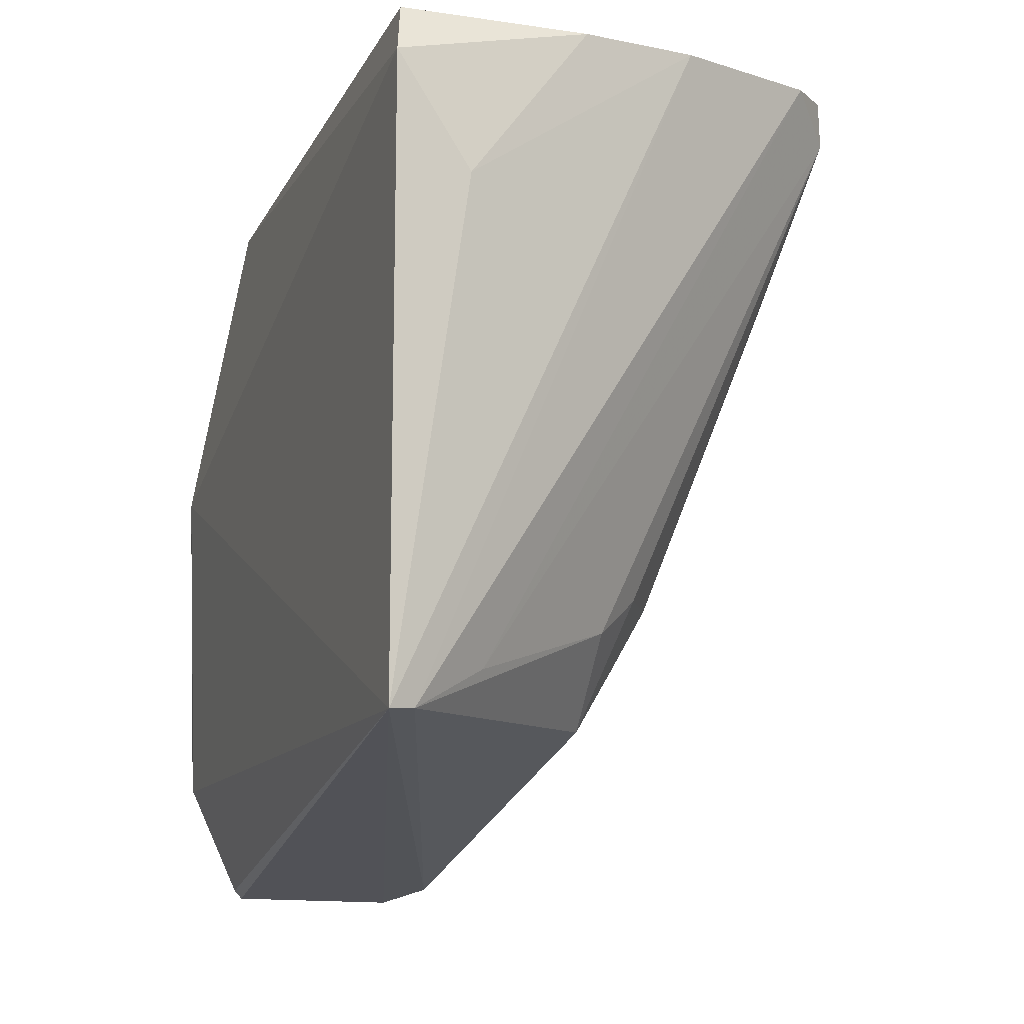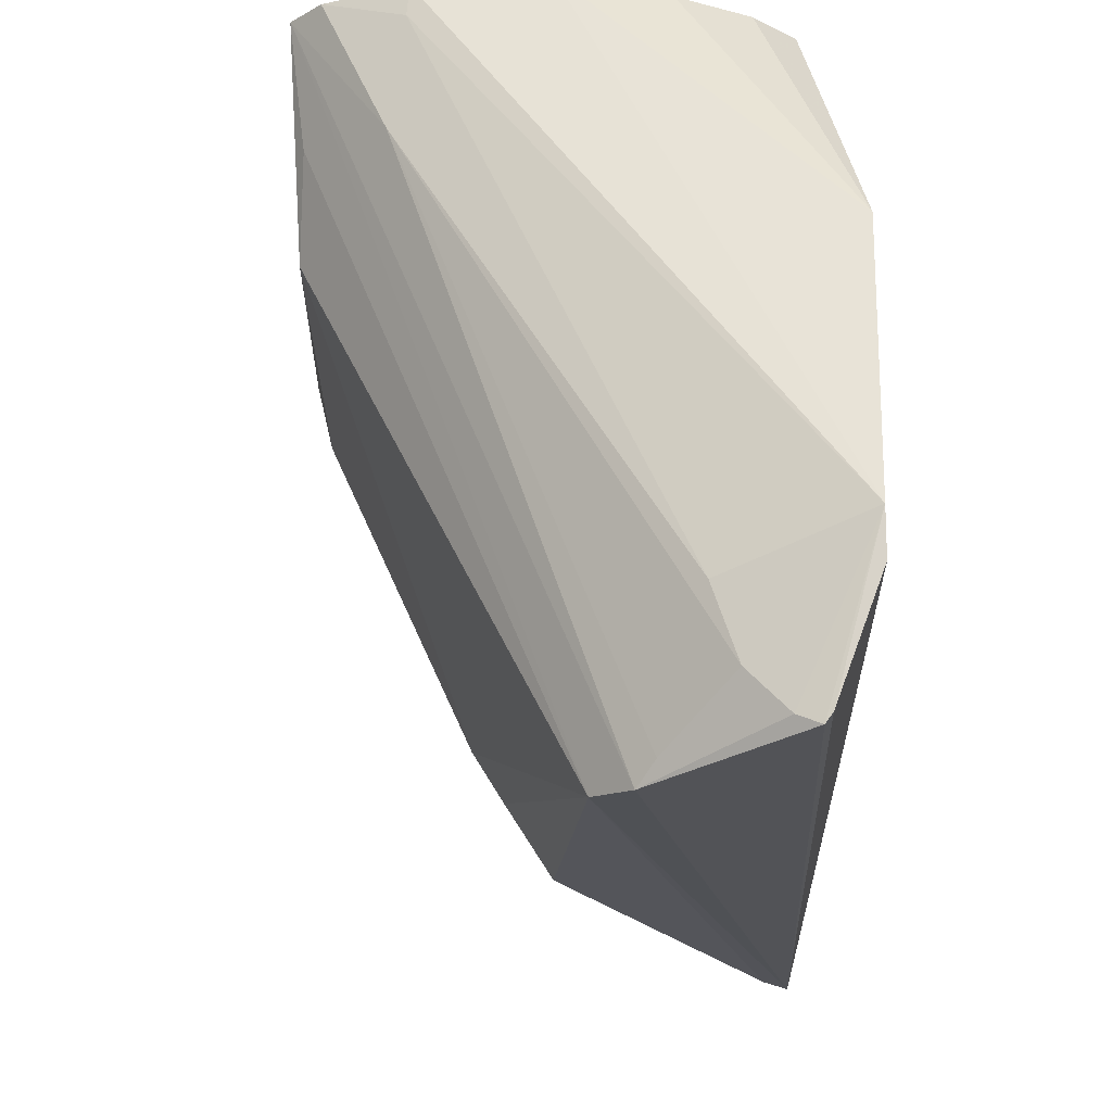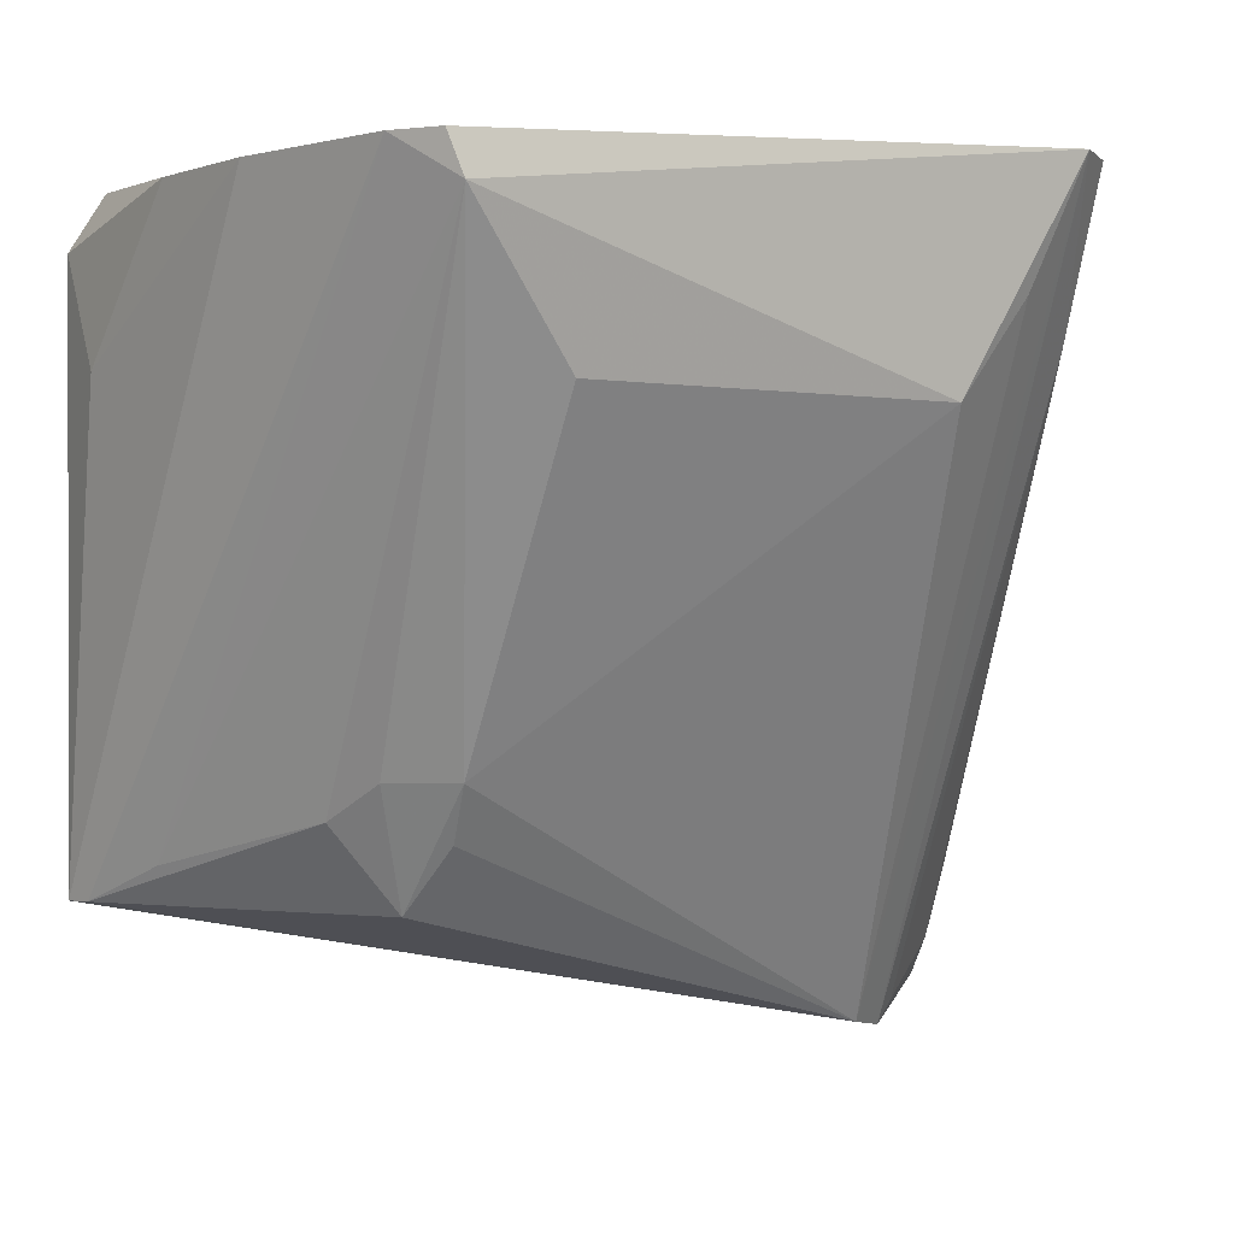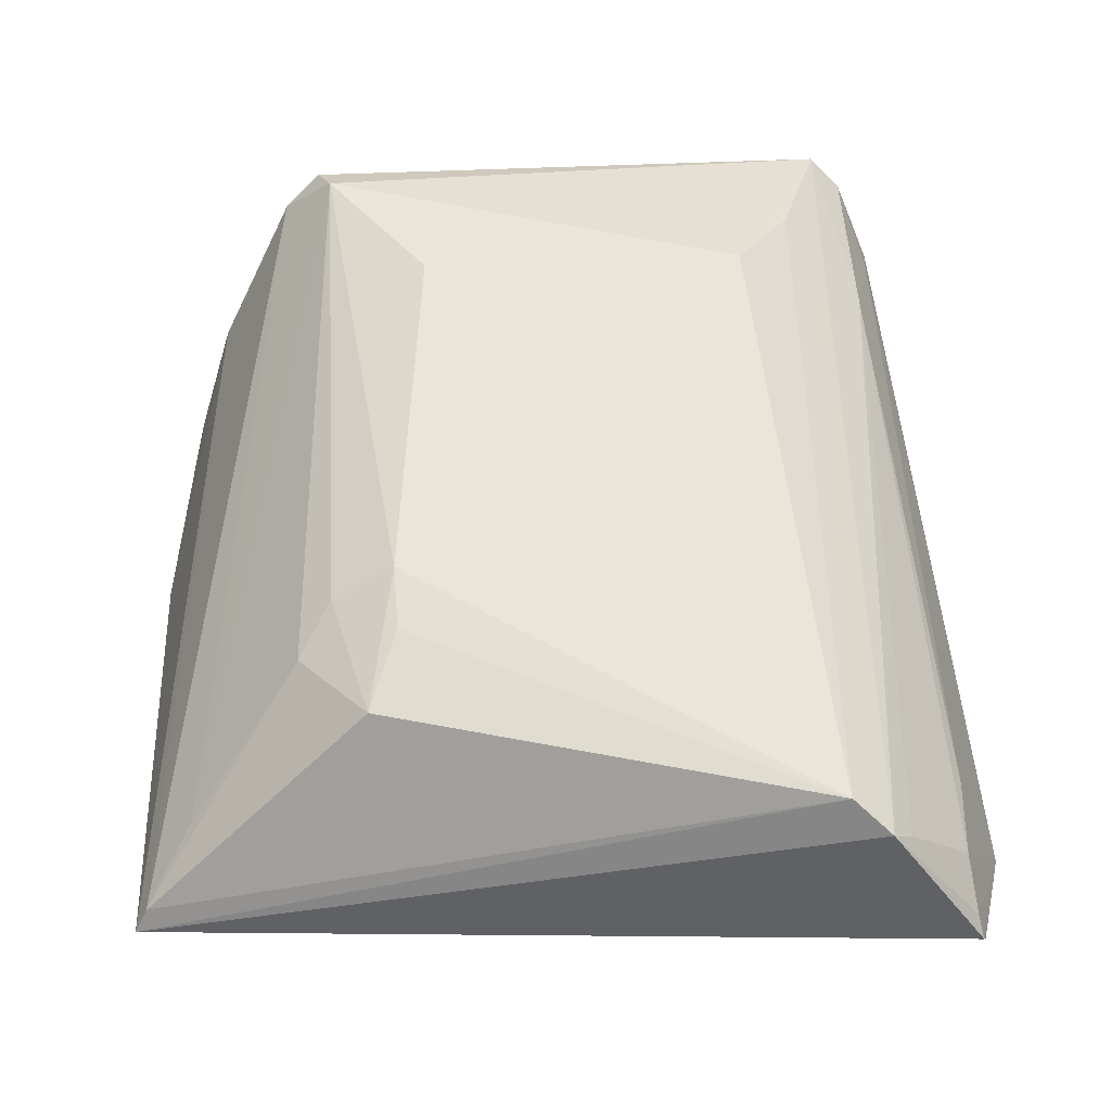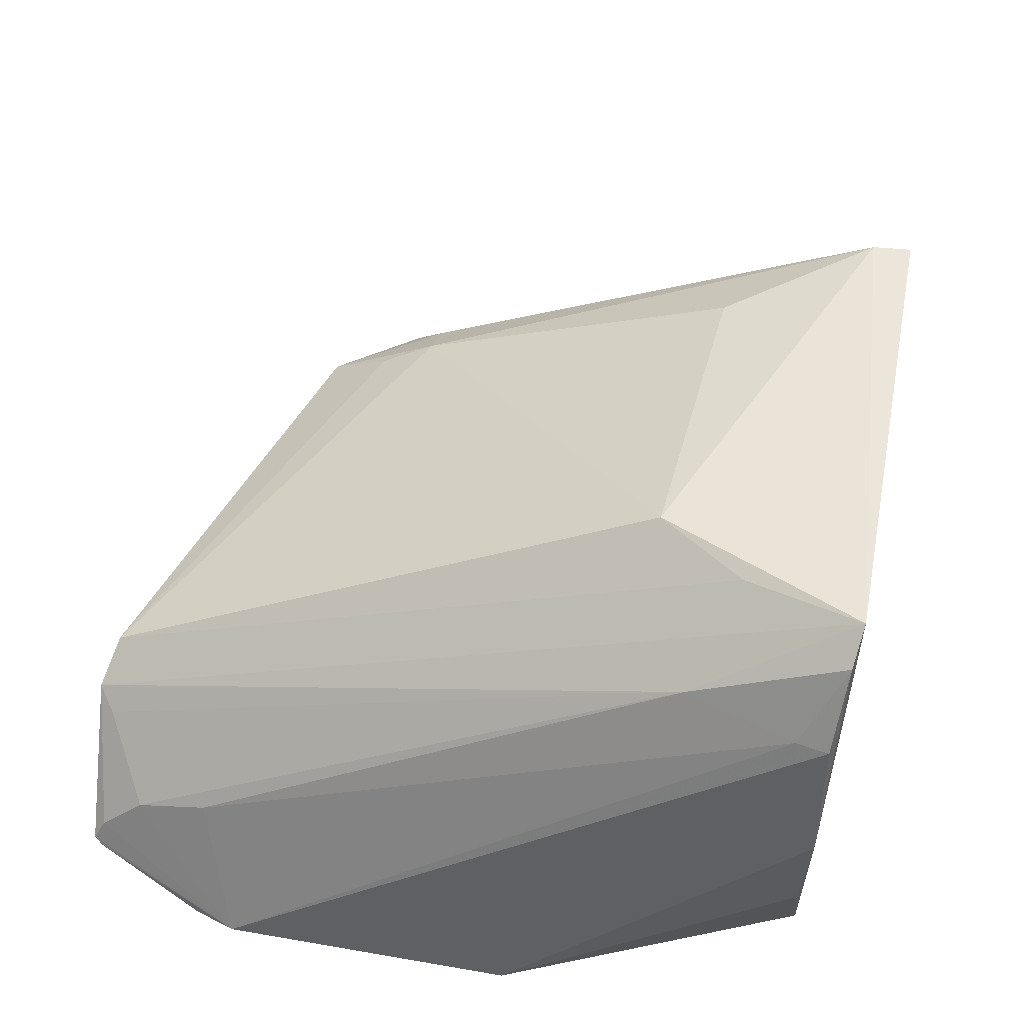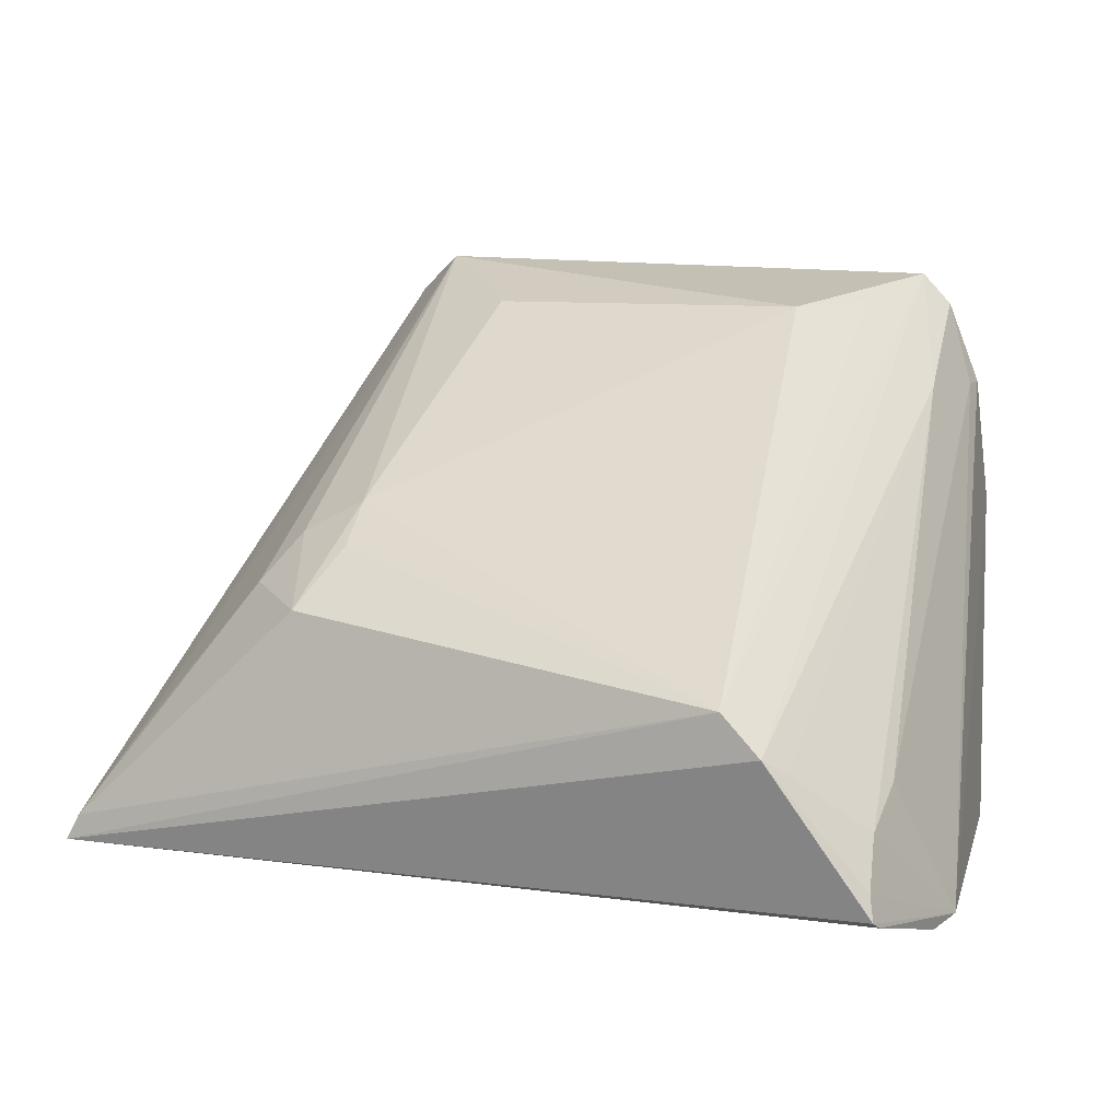
<metadata>
{"format":"obj","ext":"obj","renderer":"f3d","projection":"perspective","resolution":1024,"background":"white","views":[{"elev":-11.4,"azim":-108.1,"up":"+Y"},{"elev":-32.1,"azim":89.3,"up":"+Y"},{"elev":4.8,"azim":-20.7,"up":"+Y"},{"elev":34.0,"azim":-4.3,"up":"+Z"},{"elev":46.2,"azim":101.1,"up":"+Z"},{"elev":14.4,"azim":15.0,"up":"+Z"}]}
</metadata>
<code>
v 0.03596 0.004256 0.0916
v 0.04985 -0.06674 0.03349
v 0.03657 0.001825 0.03686
v -0.04975 -0.004508 0.03406
v -0.02296 -0.06997 0.06235
v 0.04922 -0.03261 0.03232
v -0.04595 0.0016 0.03538
v 0.02765 -0.08504 0.05967
v -0.02719 0.004519 0.09145
v -0.05063 -0.07144 0.03363
v 0.04352 0.002447 0.0783
v 0.04253 -0.07937 0.0463
v -0.04018 0.002999 0.07001
v 0.02346 -0.01945 0.09022
v -0.04917 -0.07114 0.0366
v 0.04812 -0.07169 0.03344
v 0.04531 0.002492 0.06334
v 0.03217 -0.08655 0.05554
v 0.03954 0.003513 0.088
v 0.04332 -0.07078 0.04905
v -0.03142 0.004305 0.08732
v -0.04448 0.001955 0.05635
v 0.03064 -0.009346 0.08982
v -0.02568 -6.683e-05 0.09237
v -0.01949 -0.05564 0.07171
v 0.04358 -0.08582 0.03933
v 0.04327 0.001463 0.05044
v 0.03975 -0.01399 0.08042
v 0.04297 -0.001266 0.0786
v -0.04902 -0.0165 0.04215
v -0.04361 -0.06633 0.04517
v -0.01939 -0.06222 0.06796
v -0.03067 -0.06012 0.06256
v -0.0144 -0.01716 0.08915
v 0.04406 -0.08479 0.03852
v 0.043 -0.08447 0.04188
v 0.04 0.001749 0.04185
v 0.0346 -0.08454 0.05362
v -0.02667 -0.0558 0.06774
f 6 4 3
f 7 3 4
f 9 1 3
f 10 4 6
f 15 10 8
f 15 8 5
f 15 13 10
f 16 10 6
f 16 6 2
f 17 11 2
f 17 2 6
f 17 3 1
f 18 1 8
f 18 8 10
f 19 17 1
f 19 11 17
f 20 12 2
f 21 7 13
f 21 9 3
f 21 3 7
f 21 13 15
f 22 13 7
f 22 7 4
f 23 14 8
f 23 8 1
f 23 1 14
f 24 14 1
f 24 1 9
f 24 9 21
f 25 8 14
f 26 18 10
f 27 17 6
f 28 12 20
f 28 19 1
f 28 1 18
f 29 20 2
f 29 2 11
f 29 28 20
f 29 11 19
f 29 19 28
f 30 22 4
f 30 4 10
f 30 10 13
f 30 13 22
f 31 24 21
f 31 21 15
f 32 25 5
f 32 5 8
f 32 8 25
f 33 24 31
f 33 31 15
f 33 15 5
f 34 25 14
f 34 14 24
f 34 24 25
f 35 16 2
f 35 2 26
f 35 26 10
f 35 10 16
f 36 26 2
f 36 2 12
f 36 18 26
f 37 27 6
f 37 6 3
f 37 3 17
f 37 17 27
f 38 28 18
f 38 12 28
f 38 36 12
f 38 18 36
f 39 25 24
f 39 24 33
f 39 33 5
f 39 5 25

</code>
